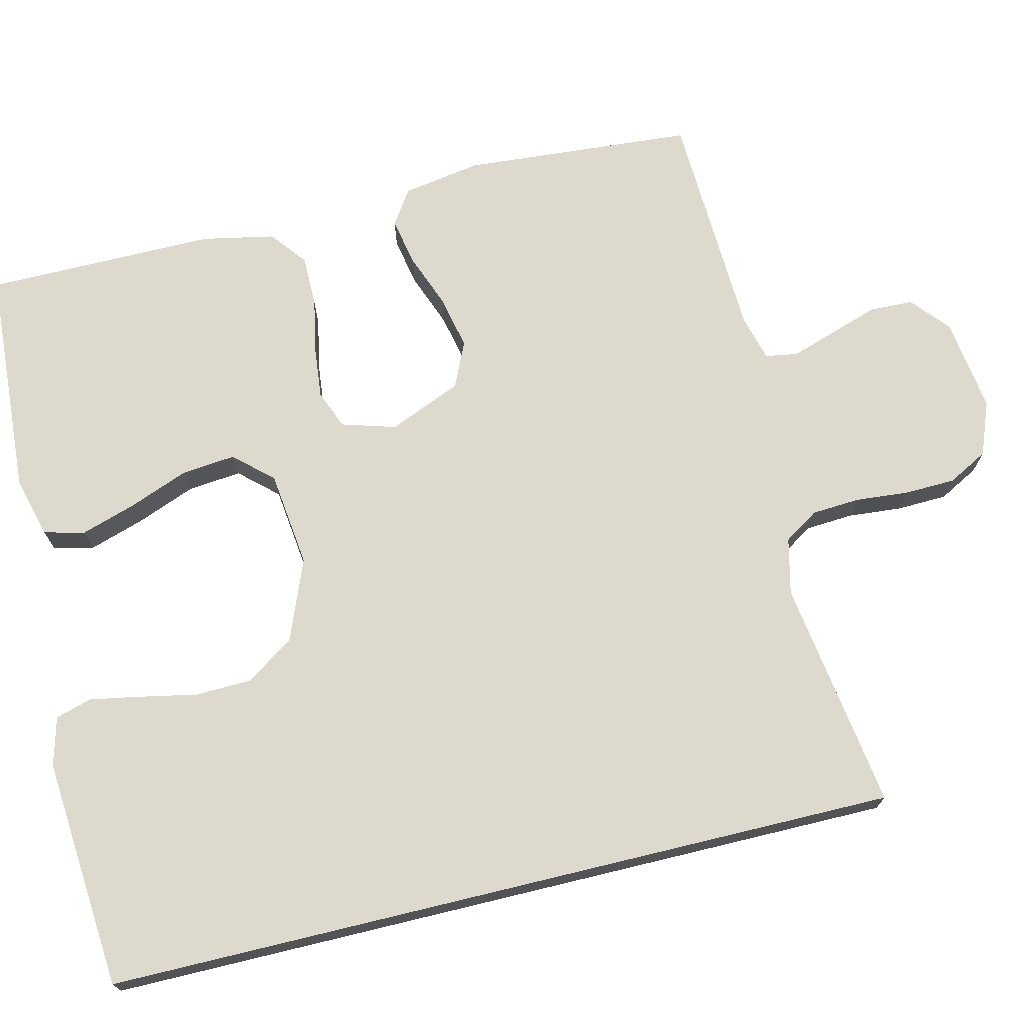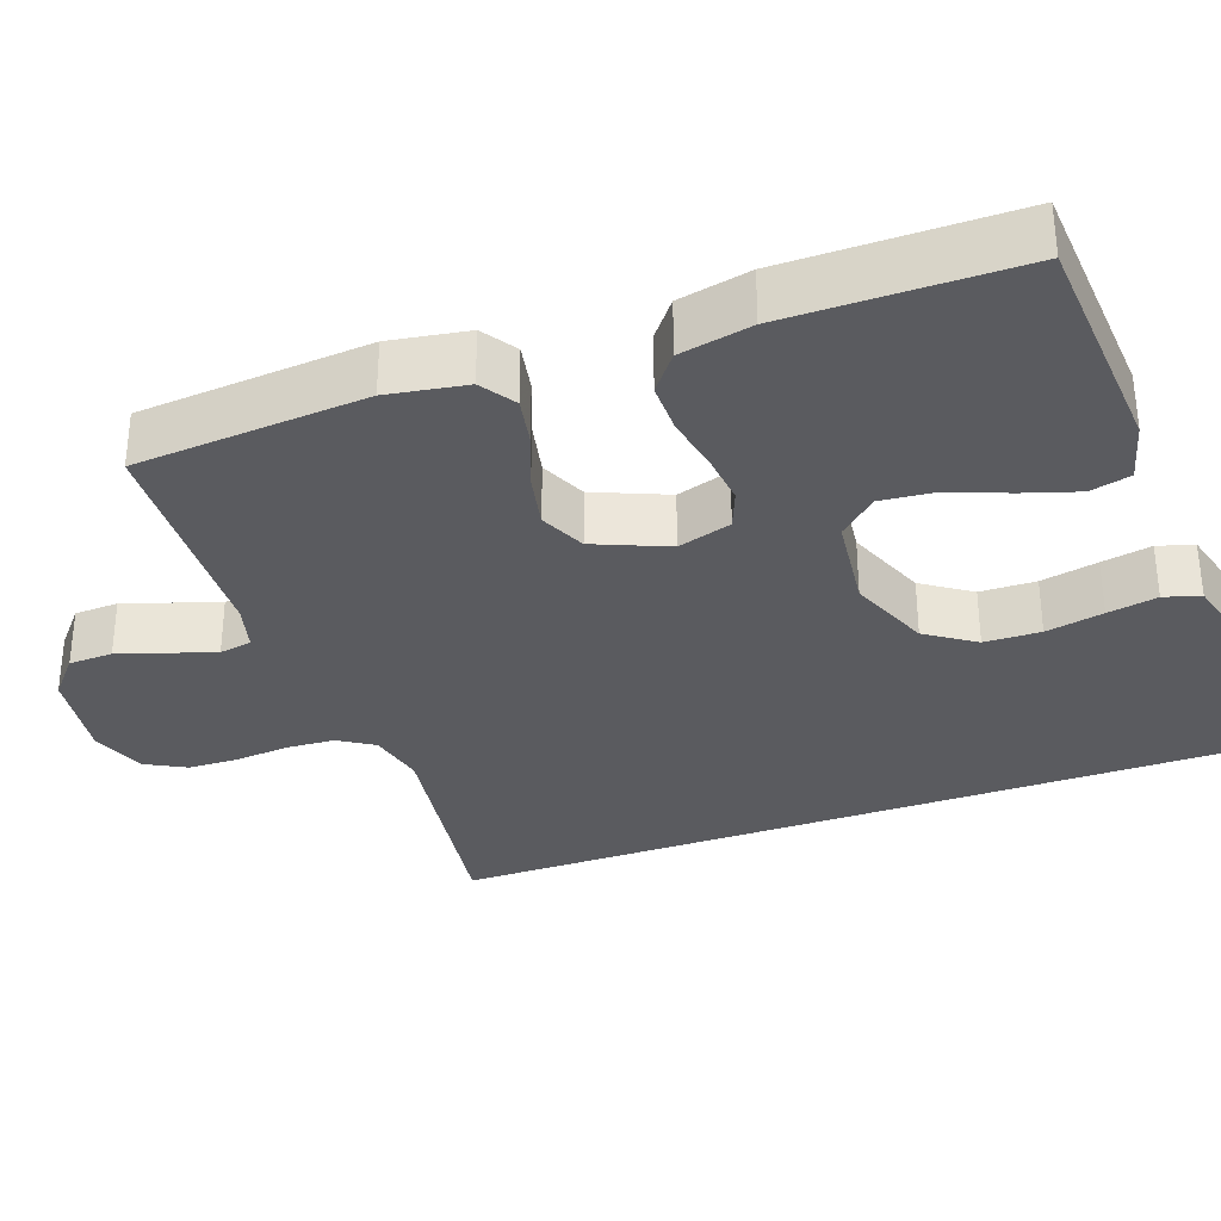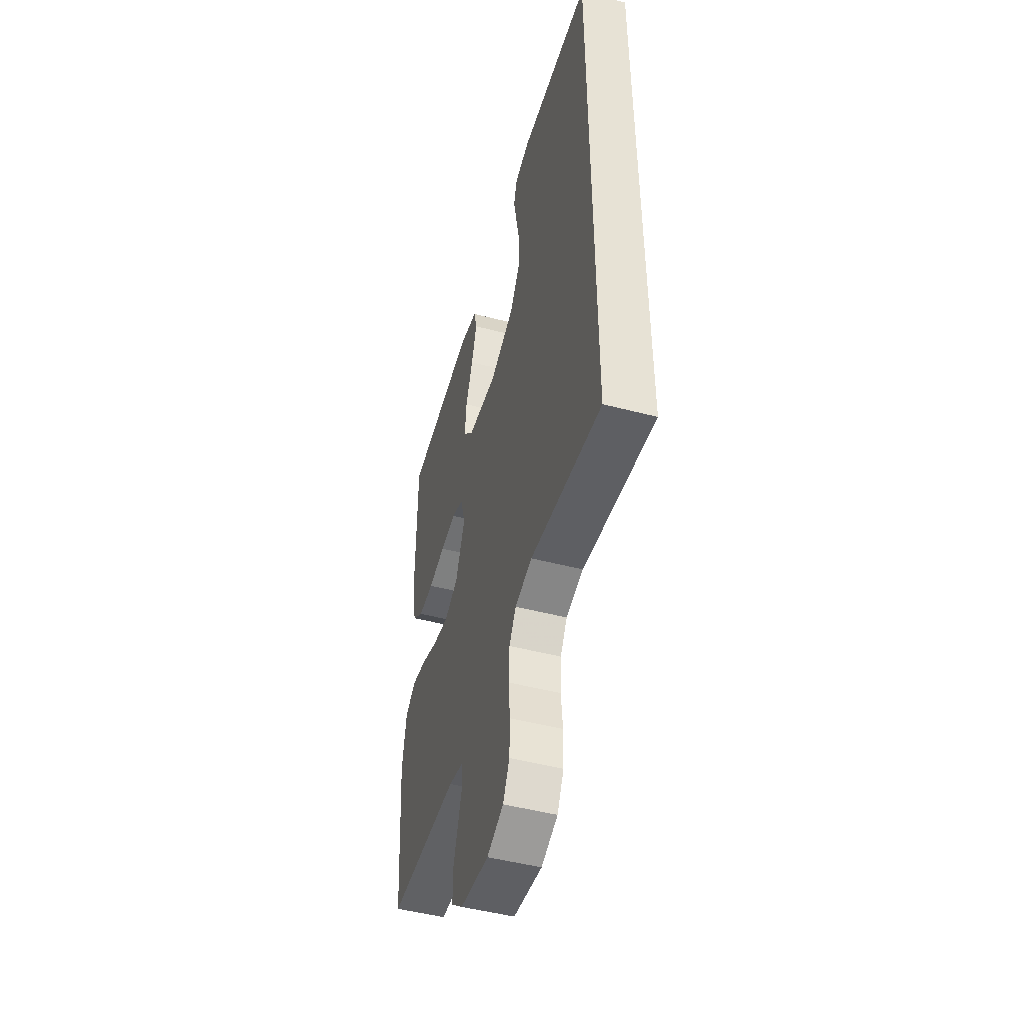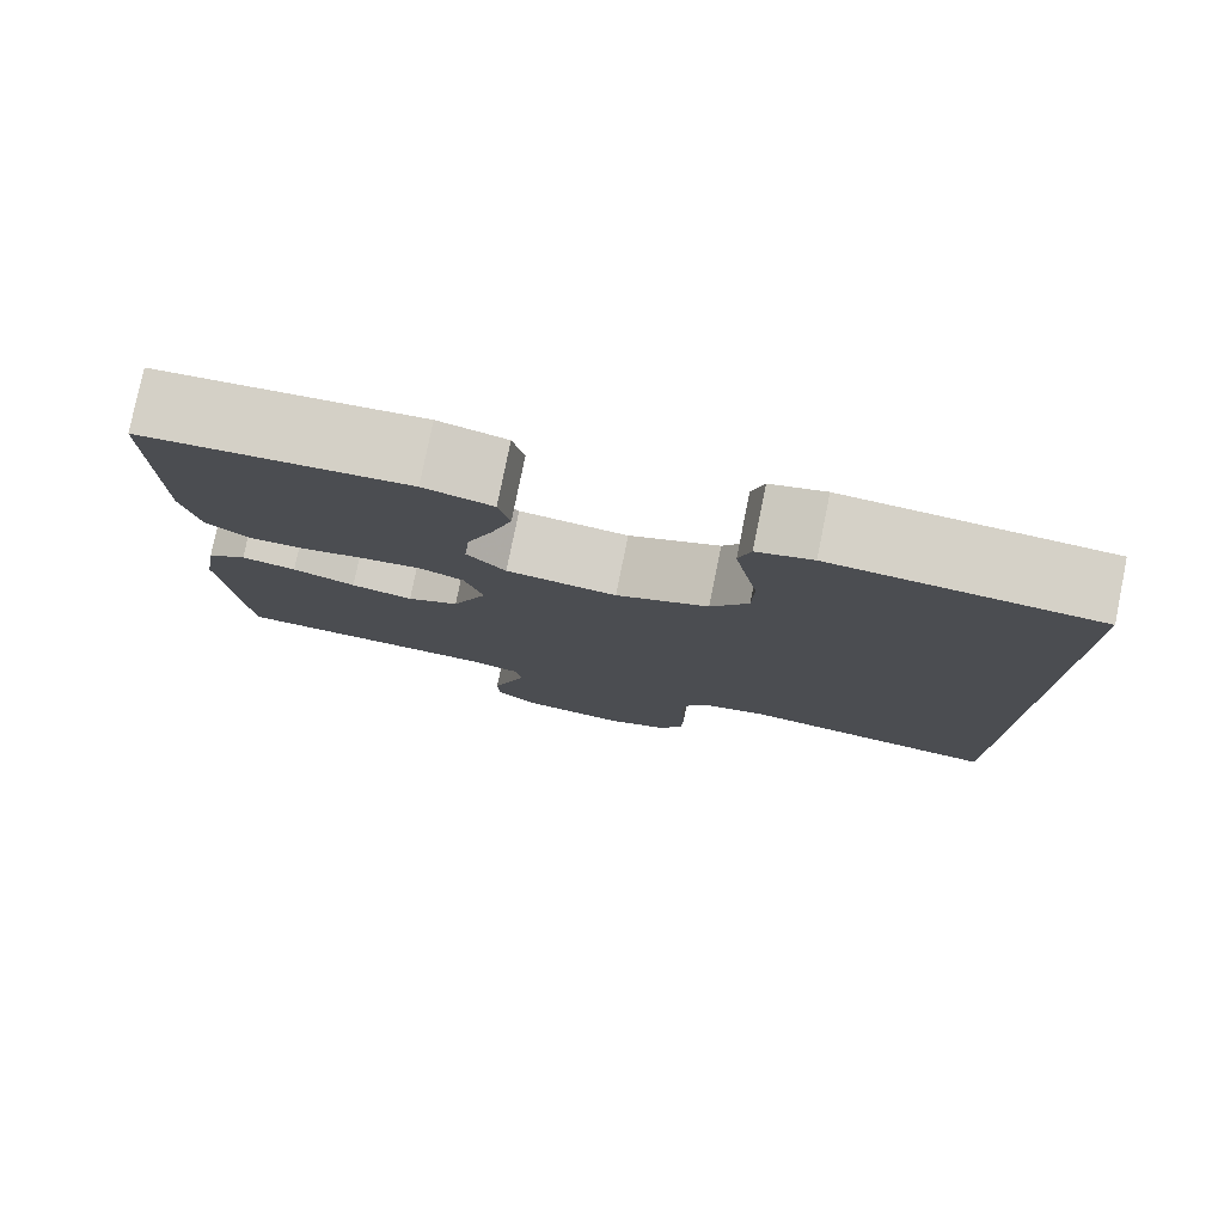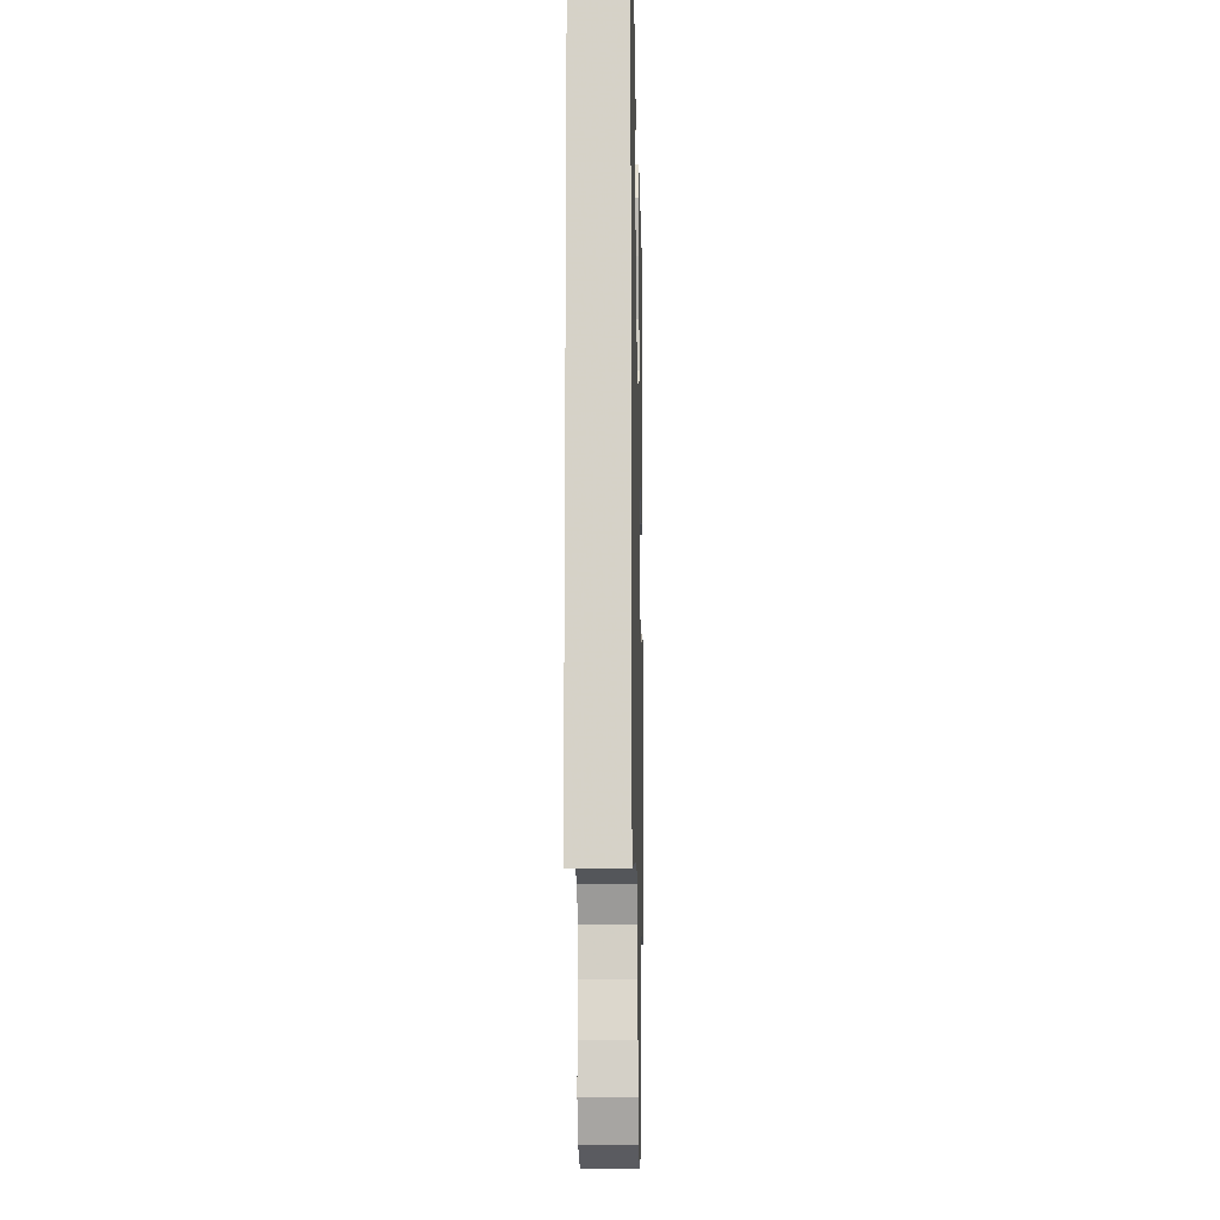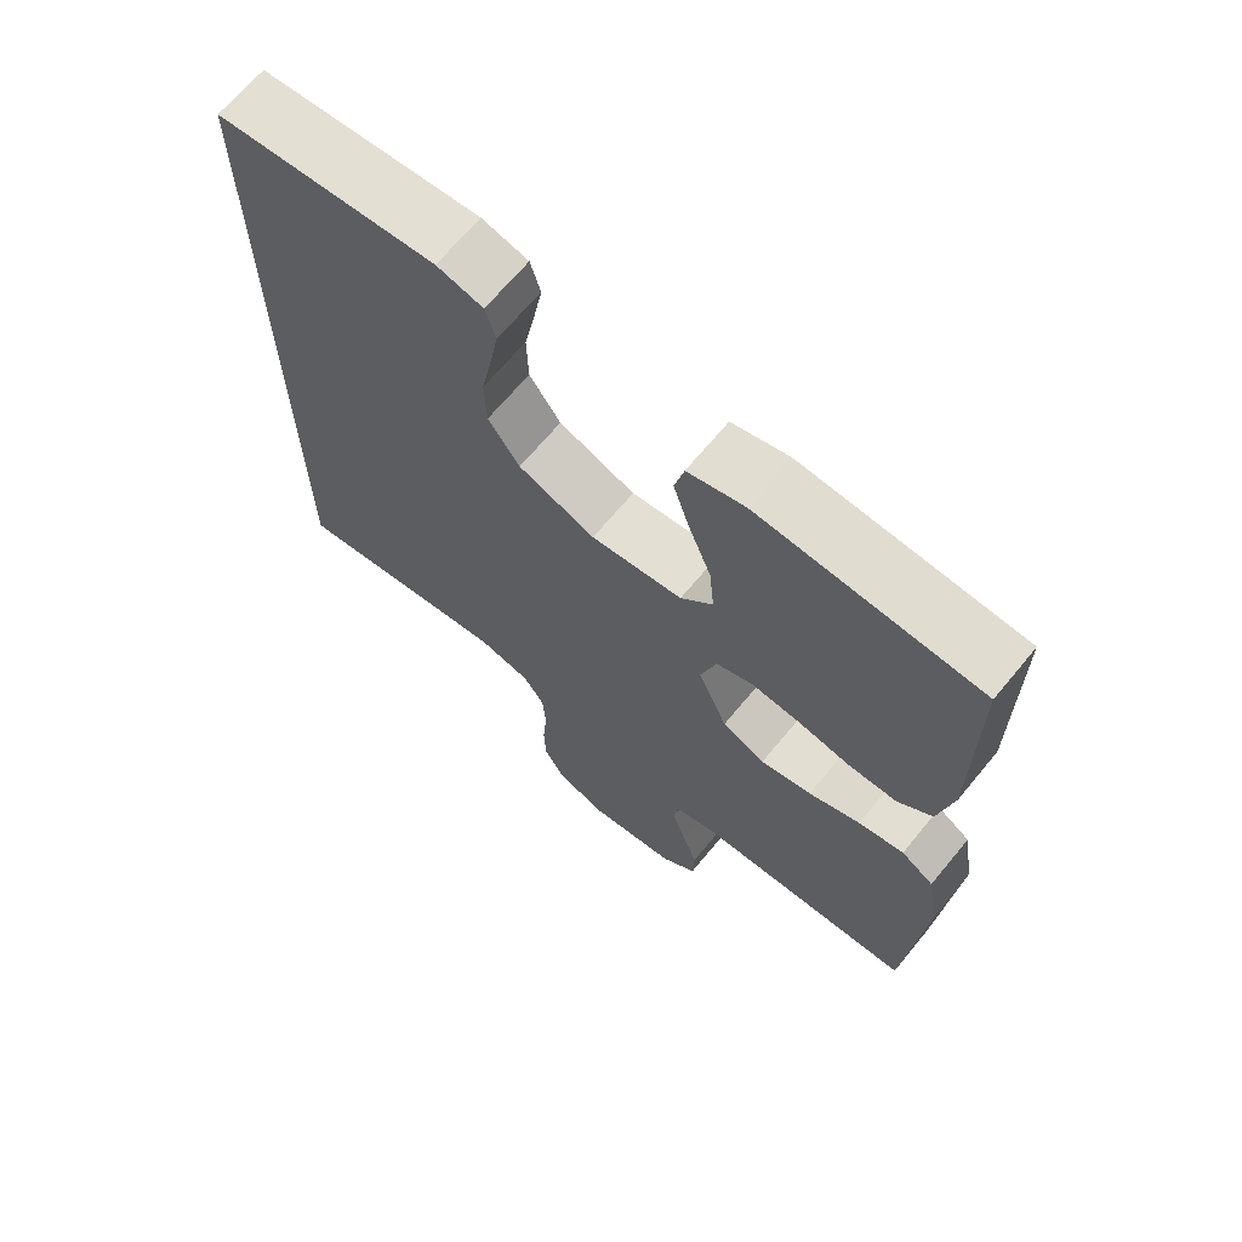
<metadata>
{"format":"obj","ext":"obj","renderer":"f3d","projection":"perspective","resolution":1024,"background":"white","views":[{"elev":71.9,"azim":76.4,"up":"+Y"},{"elev":-32.9,"azim":-70.1,"up":"+Y"},{"elev":-49.1,"azim":73.9,"up":"+Z"},{"elev":79.3,"azim":11.5,"up":"+Z"},{"elev":-12.4,"azim":91.4,"up":"+Z"},{"elev":67.8,"azim":-140.4,"up":"+Z"}]}
</metadata>
<code>
v 0.5 0.07 0.521
v 0.5 0.07 -0.513
v 0.2 0.07 -0.469
v 0.127 0.07 -0.486
v 0.098 0.07 -0.531
v 0.094 0.07 -0.594
v 0.1 0.07 -0.663
v 0.098 0.07 -0.729
v 0.07 0.07 -0.781
v 0 0.07 -0.808
v -0.122 0.07 -0.791
v -0.171 0.07 -0.749
v -0.173 0.07 -0.692
v -0.152 0.07 -0.629
v -0.133 0.07 -0.571
v -0.14 0.07 -0.529
v -0.2 0.07 -0.513
v -0.5 0.07 -0.5
v -0.523 0.07 -0.2
v -0.506 0.07 -0.098
v -0.461 0.07 -0.068
v -0.399 0.07 -0.08
v -0.328 0.07 -0.107
v -0.258 0.07 -0.122
v -0.199 0.07 -0.095
v -0.159 0.07 0
v -0.18 0.07 0.07
v -0.23 0.07 0.09
v -0.297 0.07 0.083
v -0.369 0.07 0.069
v -0.435 0.07 0.069
v -0.482 0.07 0.106
v -0.501 0.07 0.2
v -0.5 0.07 0.5
v -0.2 0.07 0.52
v -0.122 0.07 0.499
v -0.109 0.07 0.446
v -0.132 0.07 0.374
v -0.162 0.07 0.297
v -0.169 0.07 0.227
v -0.125 0.07 0.178
v 0 0.07 0.163
v 0.105 0.07 0.205
v 0.148 0.07 0.268
v 0.15 0.07 0.341
v 0.135 0.07 0.416
v 0.123 0.07 0.481
v 0.137 0.07 0.528
v 0.2 0.07 0.545
v 0.5 0 0.521
v 0.5 0 -0.513
v 0.2 0 -0.469
v 0.127 0 -0.486
v 0.098 0 -0.531
v 0.094 0 -0.594
v 0.1 0 -0.663
v 0.098 0 -0.729
v 0.07 0 -0.781
v 0 0 -0.808
v -0.122 0 -0.791
v -0.171 0 -0.749
v -0.173 0 -0.692
v -0.152 0 -0.629
v -0.133 0 -0.571
v -0.14 0 -0.529
v -0.2 0 -0.513
v -0.5 0 -0.5
v -0.523 0 -0.2
v -0.506 0 -0.098
v -0.461 0 -0.068
v -0.399 0 -0.08
v -0.328 0 -0.107
v -0.258 0 -0.122
v -0.199 0 -0.095
v -0.159 0 0
v -0.18 0 0.07
v -0.23 0 0.09
v -0.297 0 0.083
v -0.369 0 0.069
v -0.435 0 0.069
v -0.482 0 0.106
v -0.501 0 0.2
v -0.5 0 0.5
v -0.2 0 0.52
v -0.122 0 0.499
v -0.109 0 0.446
v -0.132 0 0.374
v -0.162 0 0.297
v -0.169 0 0.227
v -0.125 0 0.178
v 0 0 0.163
v 0.105 0 0.205
v 0.148 0 0.268
v 0.15 0 0.341
v 0.135 0 0.416
v 0.123 0 0.481
v 0.137 0 0.528
v 0.2 0 0.545
f 49 1 2
f 48 49 2
f 47 48 2
f 46 47 2
f 45 46 2
f 44 45 2 3
f 43 44 3 4
f 42 43 4 5
f 41 42 5 6
f 9 10 11
f 8 9 11
f 7 8 11
f 6 7 11
f 41 6 11
f 40 41 11
f 37 38 39
f 36 37 39
f 35 36 39
f 34 35 39
f 33 34 39
f 32 33 39
f 31 32 39
f 30 31 39
f 29 30 39
f 28 29 39 40
f 27 28 40
f 26 27 40
f 21 22 23
f 20 21 23
f 19 20 23
f 18 19 23
f 17 18 23
f 16 17 23 24
f 11 12 13 14
f 11 14 15
f 26 40 11 15
f 16 24 25
f 15 16 25 26
f 51 50 98
f 51 98 97
f 51 97 96
f 51 96 95
f 51 95 94
f 52 51 94 93
f 53 52 93 92
f 54 53 92 91
f 55 54 91 90
f 60 59 58
f 60 58 57
f 60 57 56
f 60 56 55
f 60 55 90
f 60 90 89
f 88 87 86
f 88 86 85
f 88 85 84
f 88 84 83
f 88 83 82
f 88 82 81
f 88 81 80
f 88 80 79
f 88 79 78
f 89 88 78 77
f 89 77 76
f 89 76 75
f 72 71 70
f 72 70 69
f 72 69 68
f 72 68 67
f 72 67 66
f 73 72 66 65
f 63 62 61 60
f 64 63 60
f 64 60 89 75
f 74 73 65
f 75 74 65 64
f 1 50 51 2
f 2 51 52 3
f 3 52 53 4
f 4 53 54 5
f 5 54 55 6
f 6 55 56 7
f 7 56 57 8
f 8 57 58 9
f 9 58 59 10
f 10 59 60 11
f 11 60 61 12
f 12 61 62 13
f 13 62 63 14
f 14 63 64 15
f 15 64 65 16
f 16 65 66 17
f 17 66 67 18
f 18 67 68 19
f 19 68 69 20
f 20 69 70 21
f 21 70 71 22
f 22 71 72 23
f 23 72 73 24
f 24 73 74 25
f 25 74 75 26
f 26 75 76 27
f 27 76 77 28
f 28 77 78 29
f 29 78 79 30
f 30 79 80 31
f 31 80 81 32
f 32 81 82 33
f 33 82 83 34
f 34 83 84 35
f 35 84 85 36
f 36 85 86 37
f 37 86 87 38
f 38 87 88 39
f 39 88 89 40
f 40 89 90 41
f 41 90 91 42
f 42 91 92 43
f 43 92 93 44
f 44 93 94 45
f 45 94 95 46
f 46 95 96 47
f 47 96 97 48
f 48 97 98 49
f 49 98 50 1

</code>
